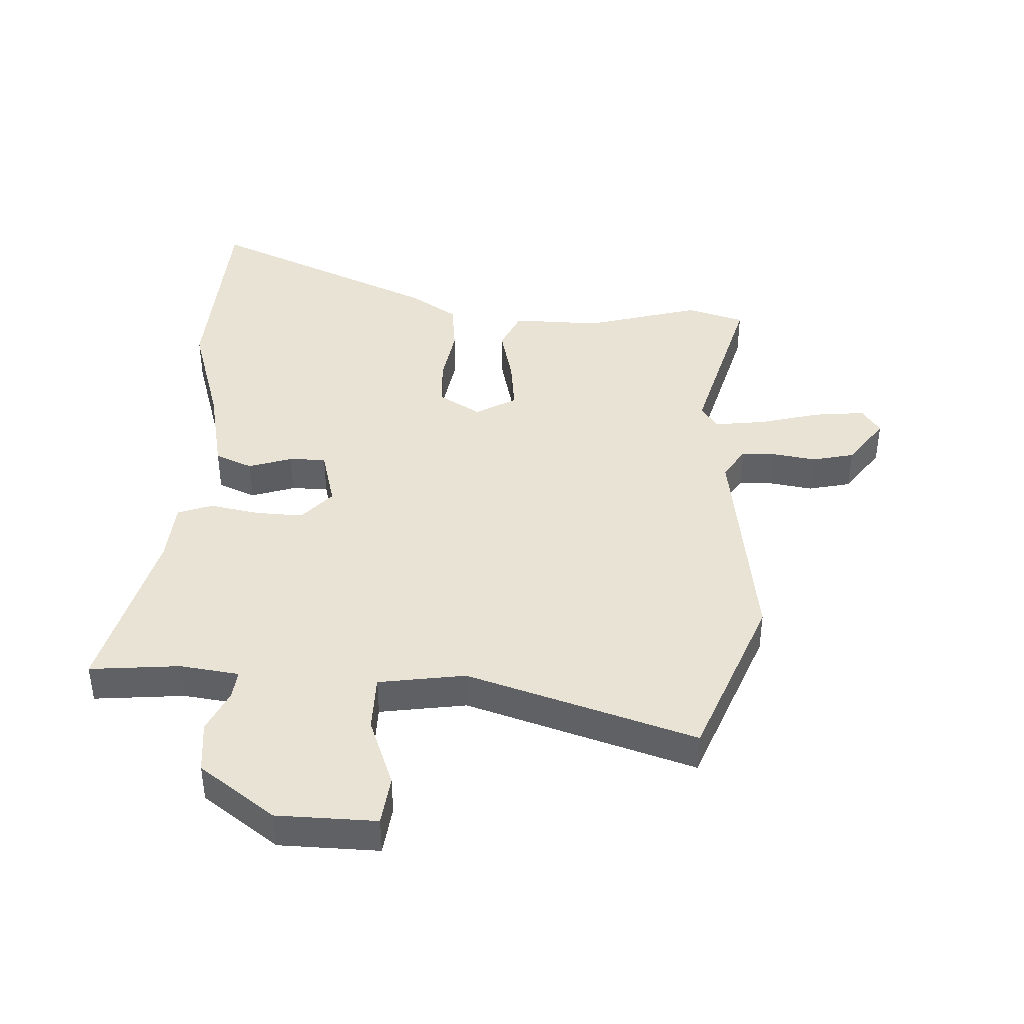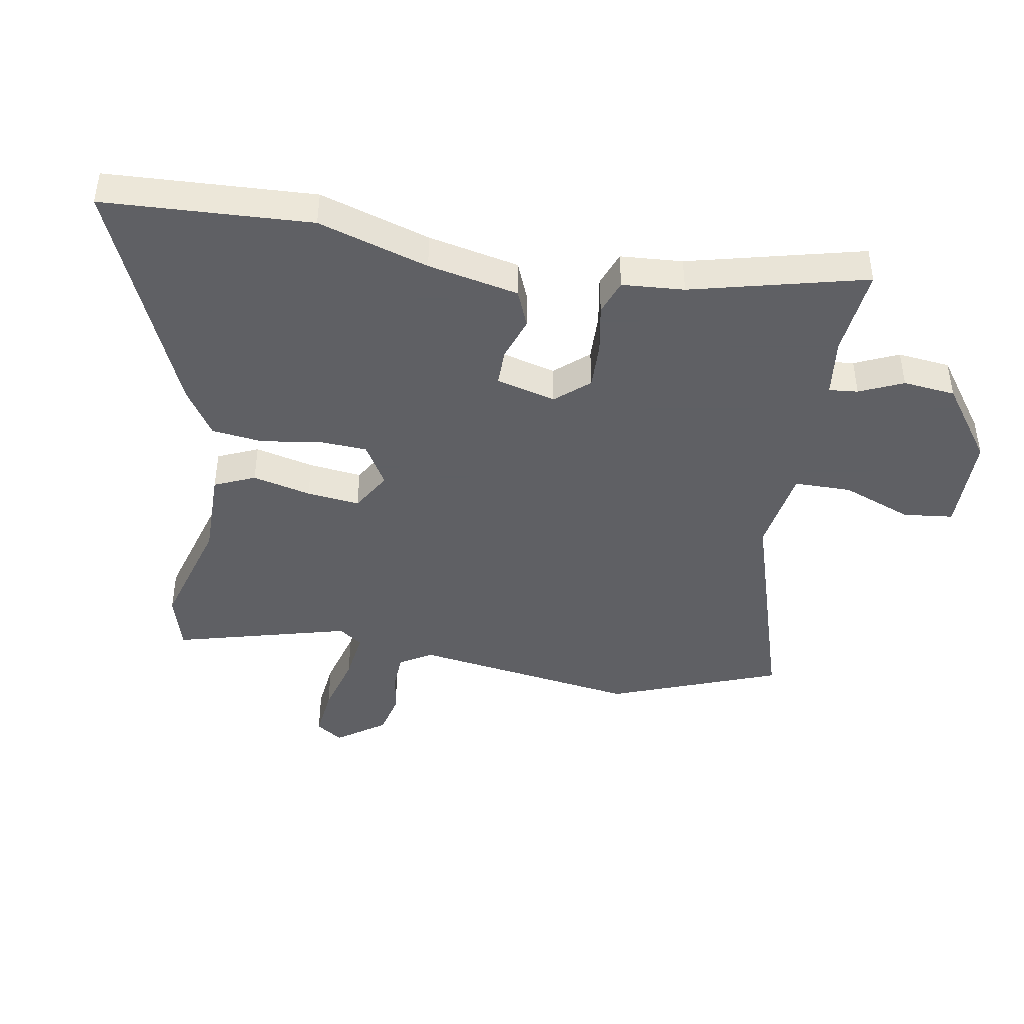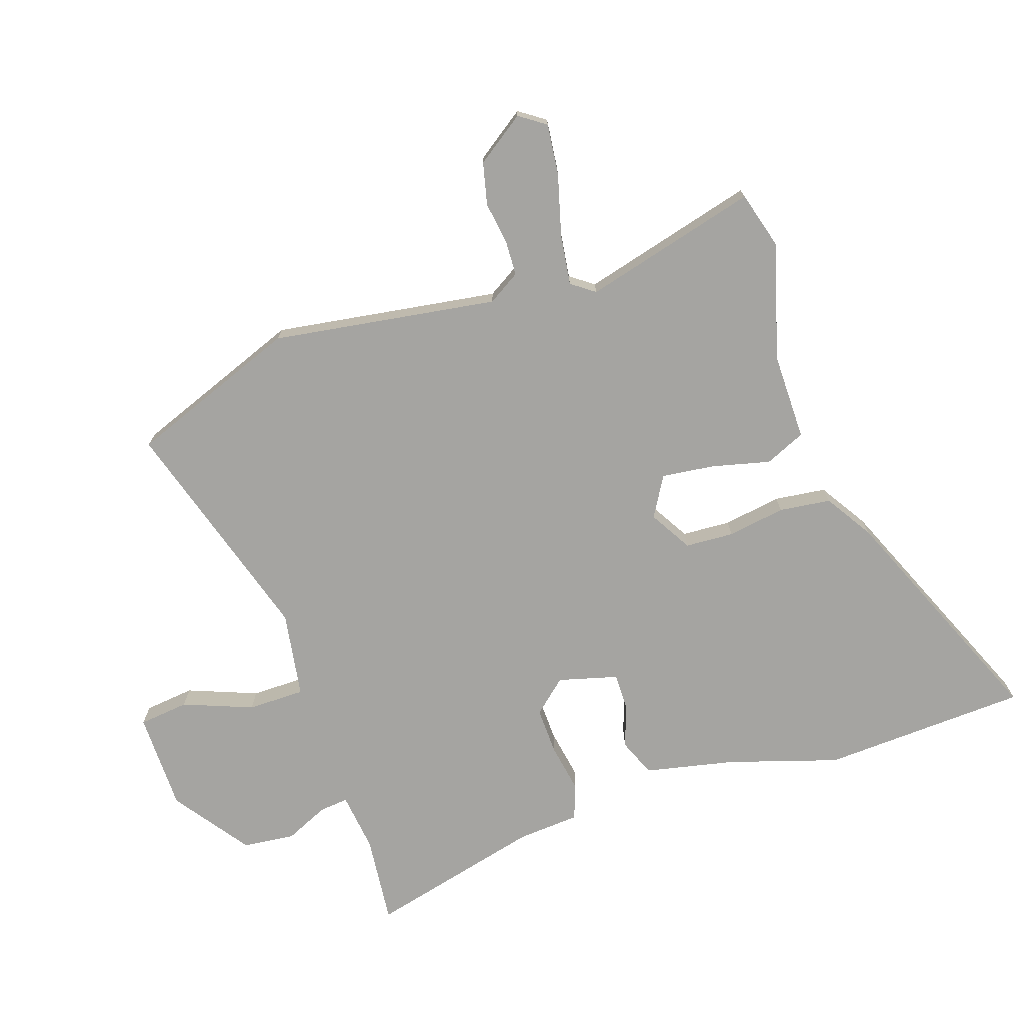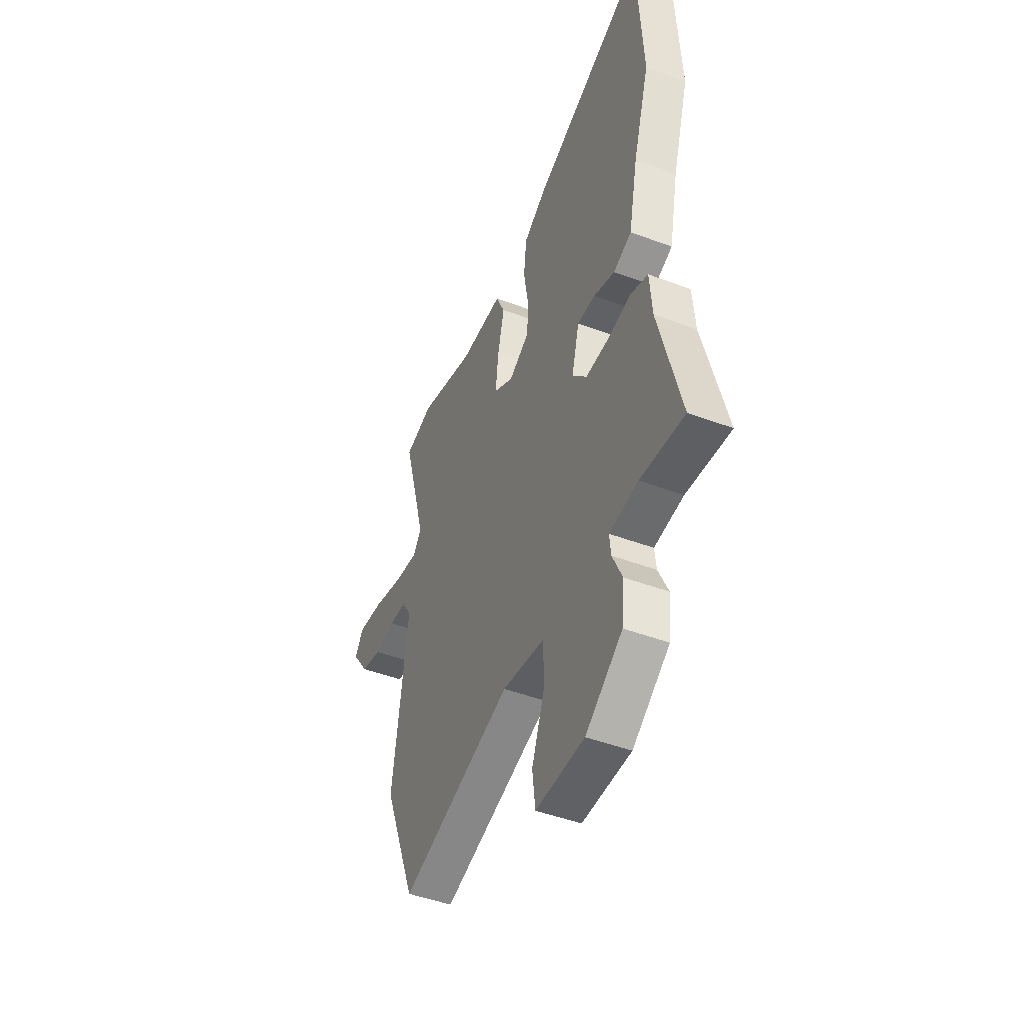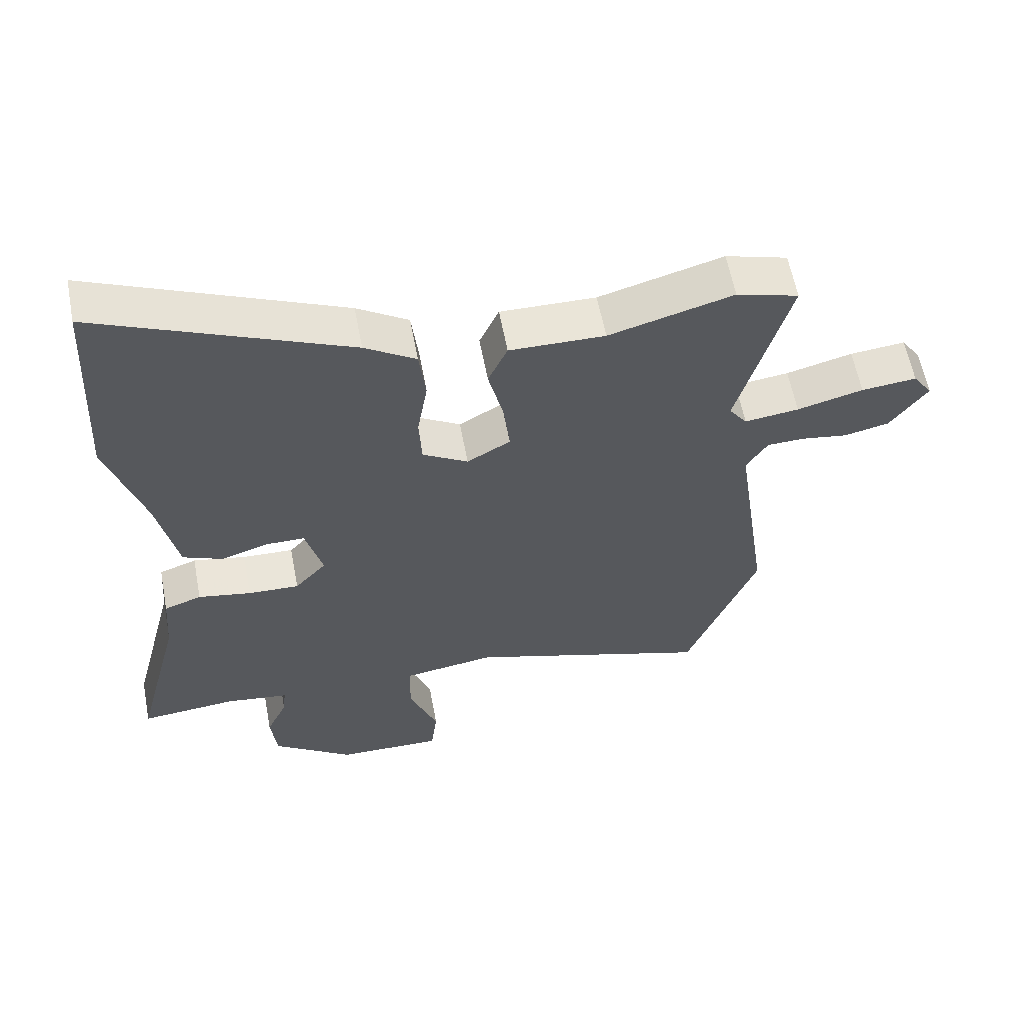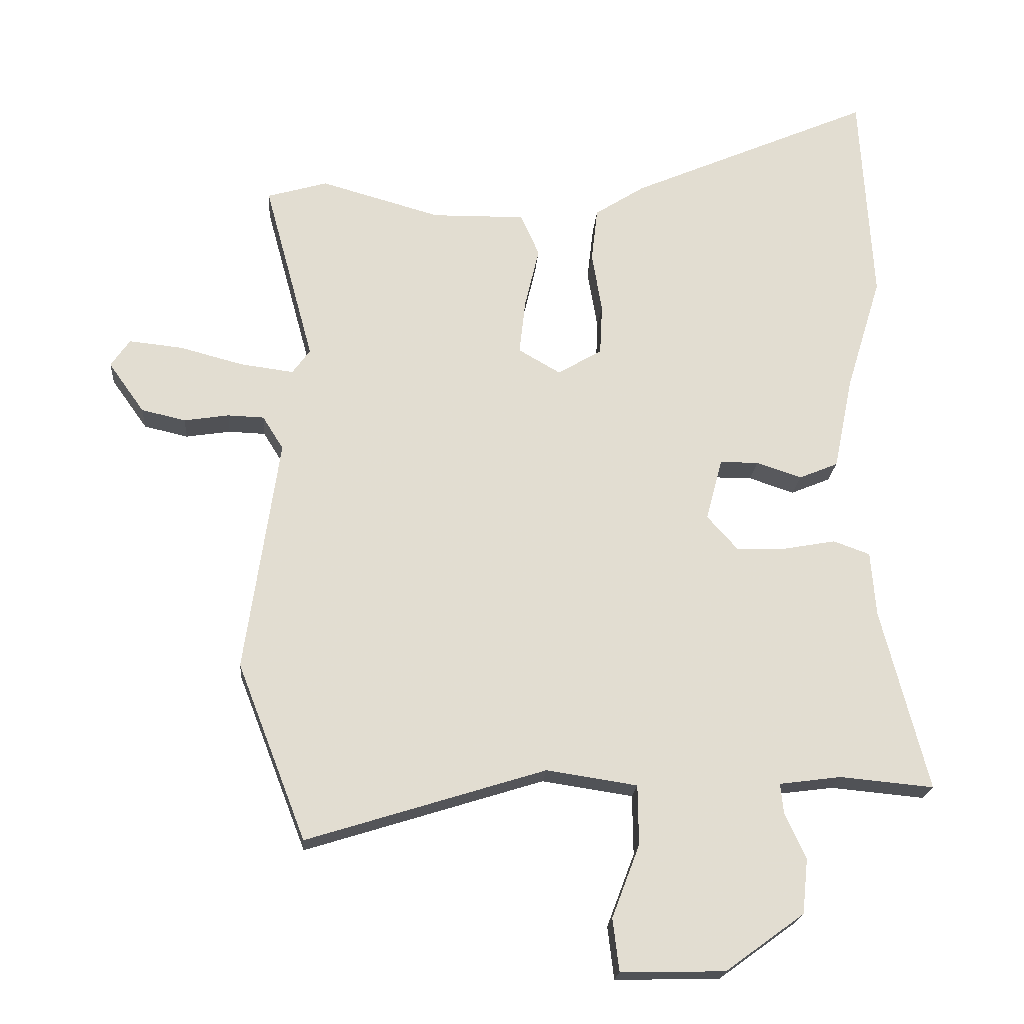
<metadata>
{"format":"obj","ext":"obj","renderer":"f3d","projection":"perspective","resolution":1024,"background":"white","views":[{"elev":41.3,"azim":-177.1,"up":"+Y"},{"elev":-43.2,"azim":79.8,"up":"+Y"},{"elev":-73.2,"azim":-71.9,"up":"+Y"},{"elev":-46.1,"azim":66.7,"up":"+Z"},{"elev":59.8,"azim":169.3,"up":"+Z"},{"elev":-20.8,"azim":-4.3,"up":"+Z"}]}
</metadata>
<code>
v 0.489 0.07 0.697
v 0.508 0.07 0.354
v 0.452 0.07 0.171
v 0.421 0.07 0.021
v 0.359 0.07 -0.005
v 0.287 0.07 0.019
v 0.226 0.07 0.019
v 0.2 0.07 -0.08
v 0.249 0.07 -0.135
v 0.328 0.07 -0.132
v 0.41 0.07 -0.117
v 0.468 0.07 -0.138
v 0.476 0.07 -0.241
v 0.55 0.07 -0.531
v 0.401 0.07 -0.517
v 0.303 0.07 -0.53
v 0.308 0.07 -0.578
v 0.341 0.07 -0.65
v 0.332 0.07 -0.737
v 0.207 0.07 -0.828
v 0.042 0.07 -0.831
v 0.032 0.07 -0.748
v 0.076 0.07 -0.632
v 0.075 0.07 -0.537
v -0.069 0.07 -0.515
v -0.448 0.07 -0.634
v -0.557 0.07 -0.353
v -0.503 0.07 0.022
v -0.536 0.07 0.075
v -0.594 0.07 0.077
v -0.665 0.07 0.066
v -0.735 0.07 0.082
v -0.792 0.07 0.162
v -0.762 0.07 0.206
v -0.677 0.07 0.197
v -0.575 0.07 0.17
v -0.491 0.07 0.159
v -0.463 0.07 0.198
v -0.542 0.07 0.488
v -0.446 0.07 0.516
v -0.255 0.07 0.462
v -0.108 0.07 0.464
v -0.078 0.07 0.397
v -0.101 0.07 0.3
v -0.111 0.07 0.212
v -0.044 0.07 0.173
v 0.026 0.07 0.215
v 0.03 0.07 0.296
v 0.014 0.07 0.392
v 0.024 0.07 0.478
v 0.103 0.07 0.529
v 0.489 0 0.697
v 0.508 0 0.354
v 0.452 0 0.171
v 0.421 0 0.021
v 0.359 0 -0.005
v 0.287 0 0.019
v 0.226 0 0.019
v 0.2 0 -0.08
v 0.249 0 -0.135
v 0.328 0 -0.132
v 0.41 0 -0.117
v 0.468 0 -0.138
v 0.476 0 -0.241
v 0.55 0 -0.531
v 0.401 0 -0.517
v 0.303 0 -0.53
v 0.308 0 -0.578
v 0.341 0 -0.65
v 0.332 0 -0.737
v 0.207 0 -0.828
v 0.042 0 -0.831
v 0.032 0 -0.748
v 0.076 0 -0.632
v 0.075 0 -0.537
v -0.069 0 -0.515
v -0.448 0 -0.634
v -0.557 0 -0.353
v -0.503 0 0.022
v -0.536 0 0.075
v -0.594 0 0.077
v -0.665 0 0.066
v -0.735 0 0.082
v -0.792 0 0.162
v -0.762 0 0.206
v -0.677 0 0.197
v -0.575 0 0.17
v -0.491 0 0.159
v -0.463 0 0.198
v -0.542 0 0.488
v -0.446 0 0.516
v -0.255 0 0.462
v -0.108 0 0.464
v -0.078 0 0.397
v -0.101 0 0.3
v -0.111 0 0.212
v -0.044 0 0.173
v 0.026 0 0.215
v 0.03 0 0.296
v 0.014 0 0.392
v 0.024 0 0.478
v 0.103 0 0.529
f 48 49 50 51
f 47 48 51 1
f 41 42 43 44
f 41 44 45
f 38 39 40 41
f 37 38 41 45
f 33 34 35 36
f 33 36 37
f 30 31 32 33
f 29 30 33 37
f 28 29 37 45
f 25 26 27 28
f 24 25 28 45
f 20 21 22 23
f 20 23 24
f 17 18 19 20
f 16 17 20 24
f 15 16 24 45
f 13 14 15
f 10 11 12 13
f 9 10 13 15
f 8 9 15 45
f 3 4 5 6
f 3 6 7
f 47 1 2 3
f 46 47 3 7
f 8 45 46
f 7 8 46
f 102 101 100 99
f 52 102 99 98
f 95 94 93 92
f 96 95 92
f 92 91 90 89
f 96 92 89 88
f 87 86 85 84
f 88 87 84
f 84 83 82 81
f 88 84 81 80
f 96 88 80 79
f 79 78 77 76
f 96 79 76 75
f 74 73 72 71
f 75 74 71
f 71 70 69 68
f 75 71 68 67
f 96 75 67 66
f 66 65 64
f 64 63 62 61
f 66 64 61 60
f 96 66 60 59
f 57 56 55 54
f 58 57 54
f 54 53 52 98
f 58 54 98 97
f 97 96 59
f 97 59 58
f 1 52 53 2
f 2 53 54 3
f 3 54 55 4
f 4 55 56 5
f 5 56 57 6
f 6 57 58 7
f 7 58 59 8
f 8 59 60 9
f 9 60 61 10
f 10 61 62 11
f 11 62 63 12
f 12 63 64 13
f 13 64 65 14
f 14 65 66 15
f 15 66 67 16
f 16 67 68 17
f 17 68 69 18
f 18 69 70 19
f 19 70 71 20
f 20 71 72 21
f 21 72 73 22
f 22 73 74 23
f 23 74 75 24
f 24 75 76 25
f 25 76 77 26
f 26 77 78 27
f 27 78 79 28
f 28 79 80 29
f 29 80 81 30
f 30 81 82 31
f 31 82 83 32
f 32 83 84 33
f 33 84 85 34
f 34 85 86 35
f 35 86 87 36
f 36 87 88 37
f 37 88 89 38
f 38 89 90 39
f 39 90 91 40
f 40 91 92 41
f 41 92 93 42
f 42 93 94 43
f 43 94 95 44
f 44 95 96 45
f 45 96 97 46
f 46 97 98 47
f 47 98 99 48
f 48 99 100 49
f 49 100 101 50
f 50 101 102 51
f 51 102 52 1

</code>
